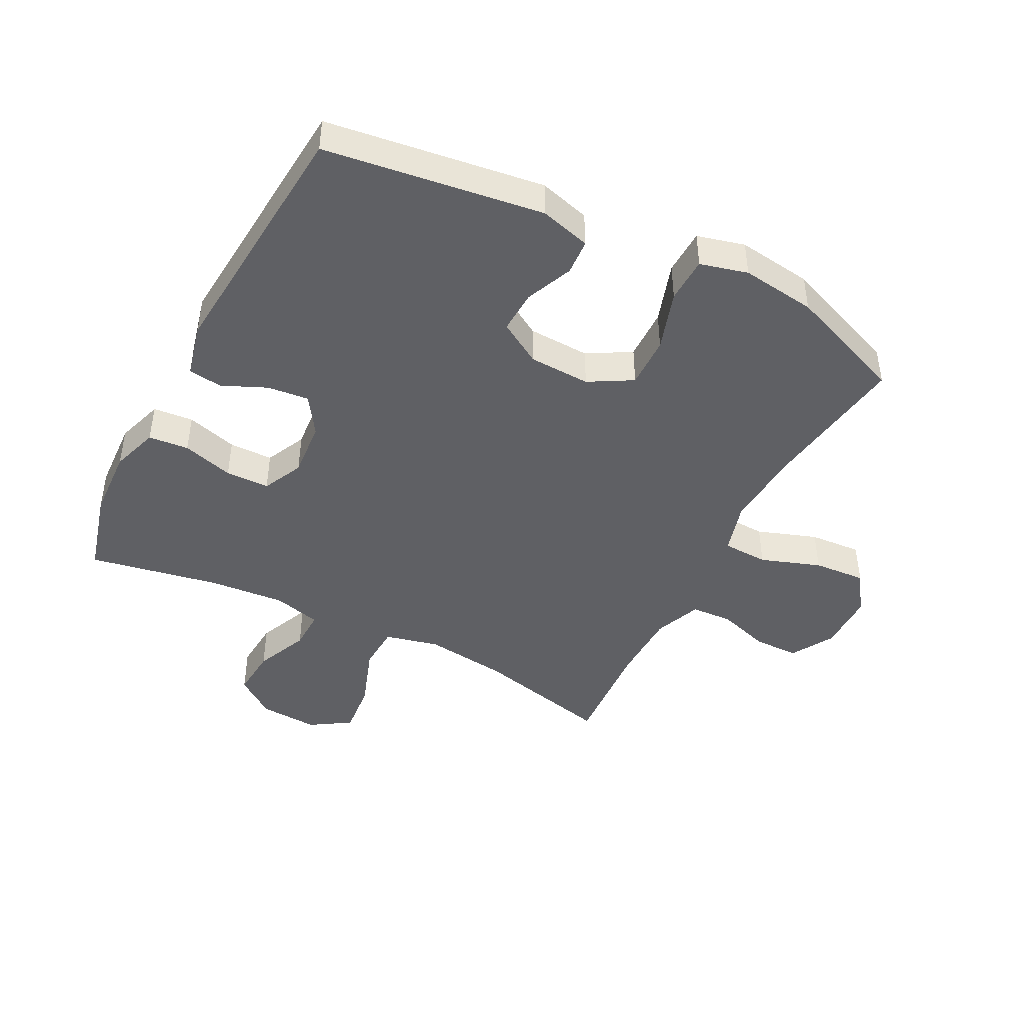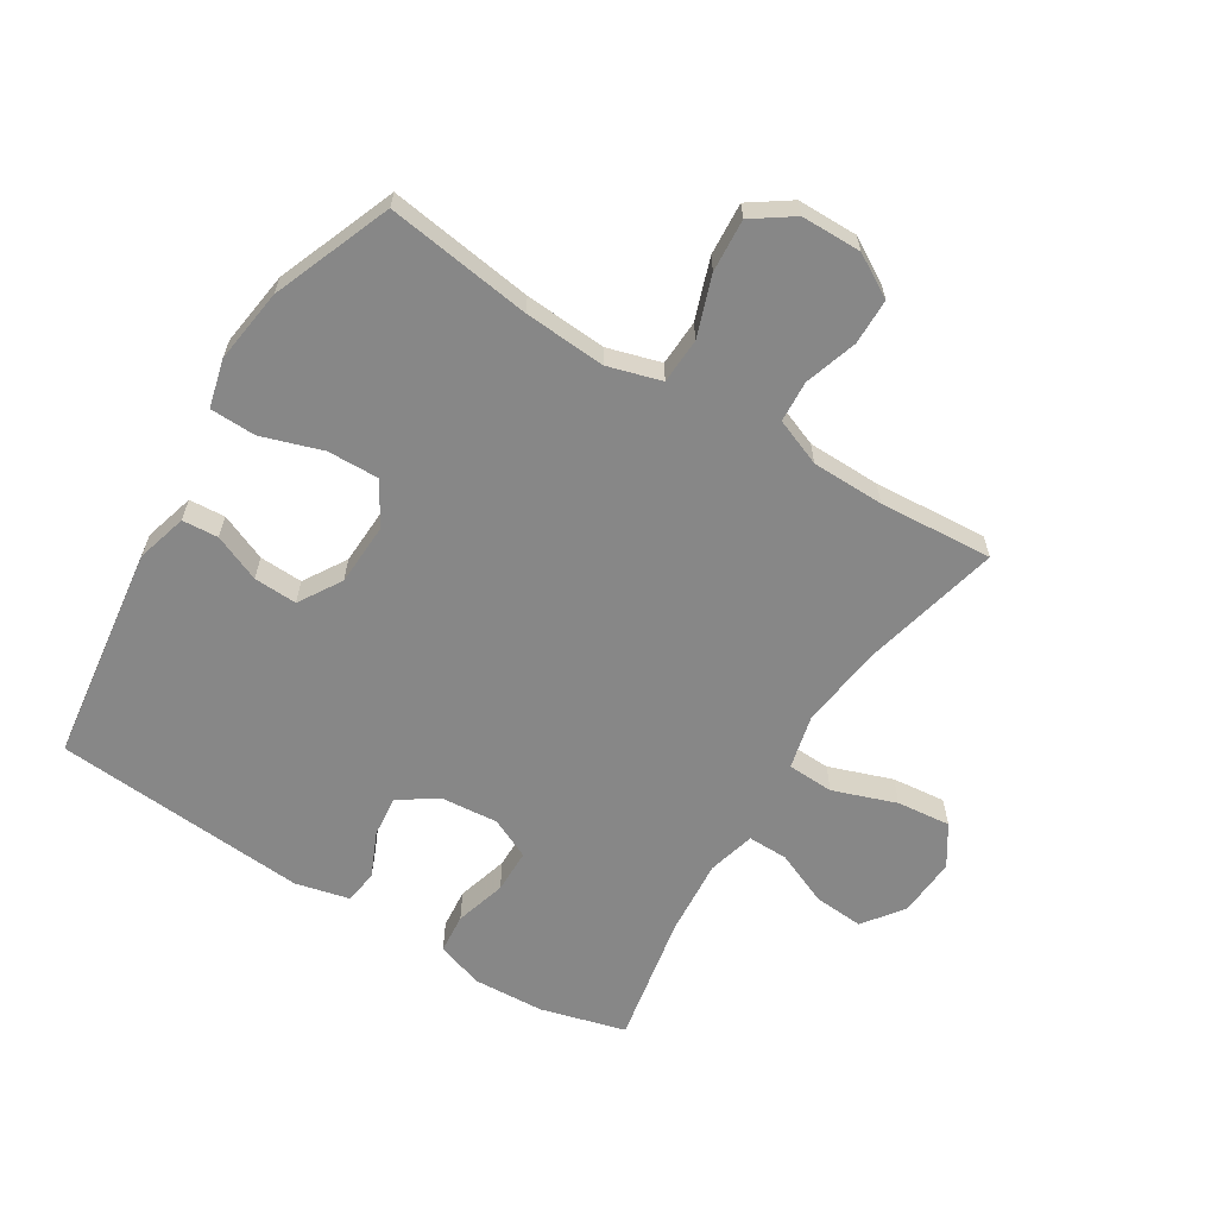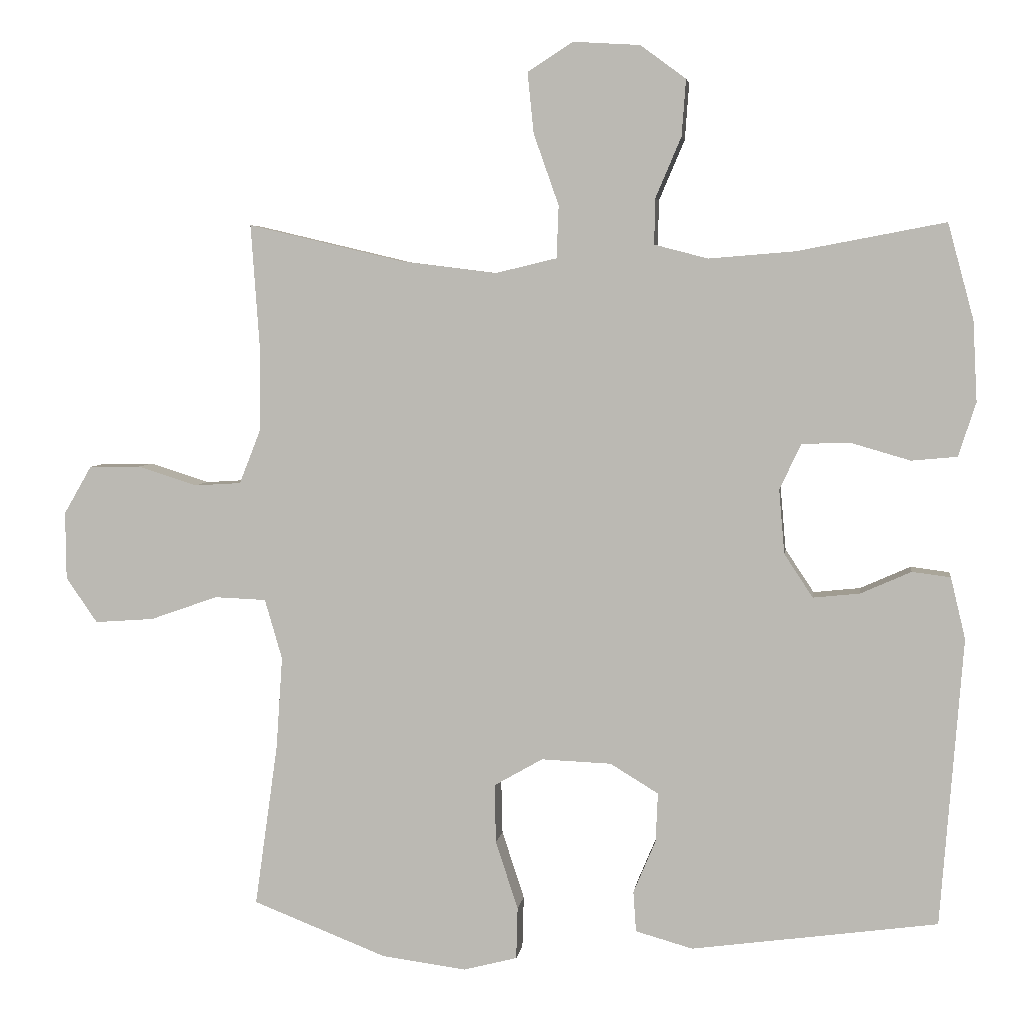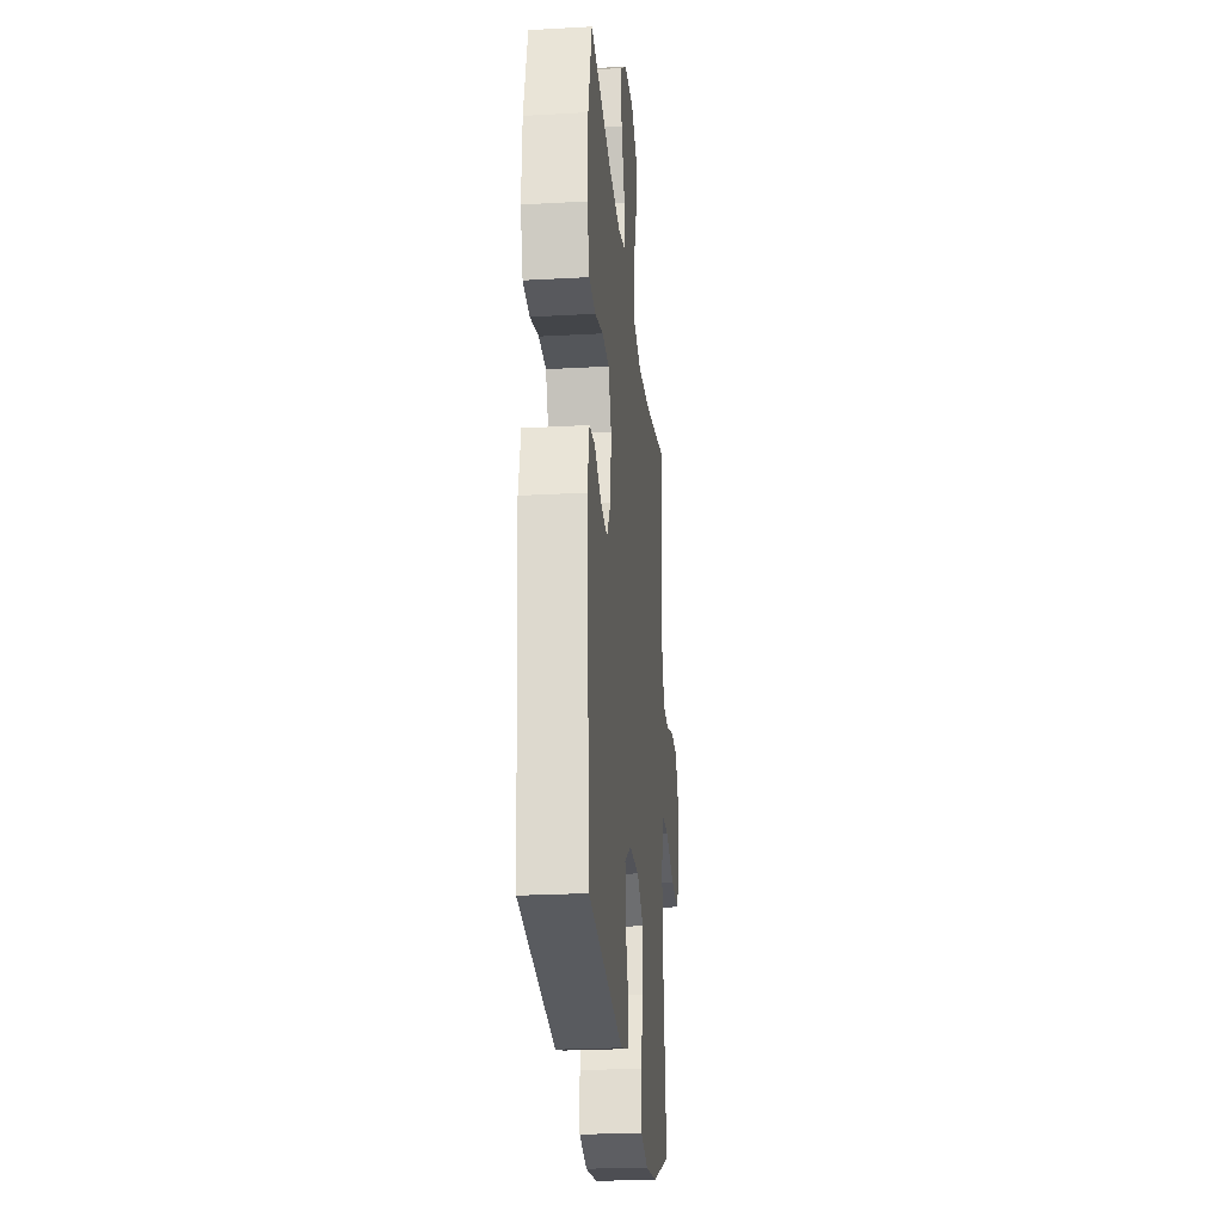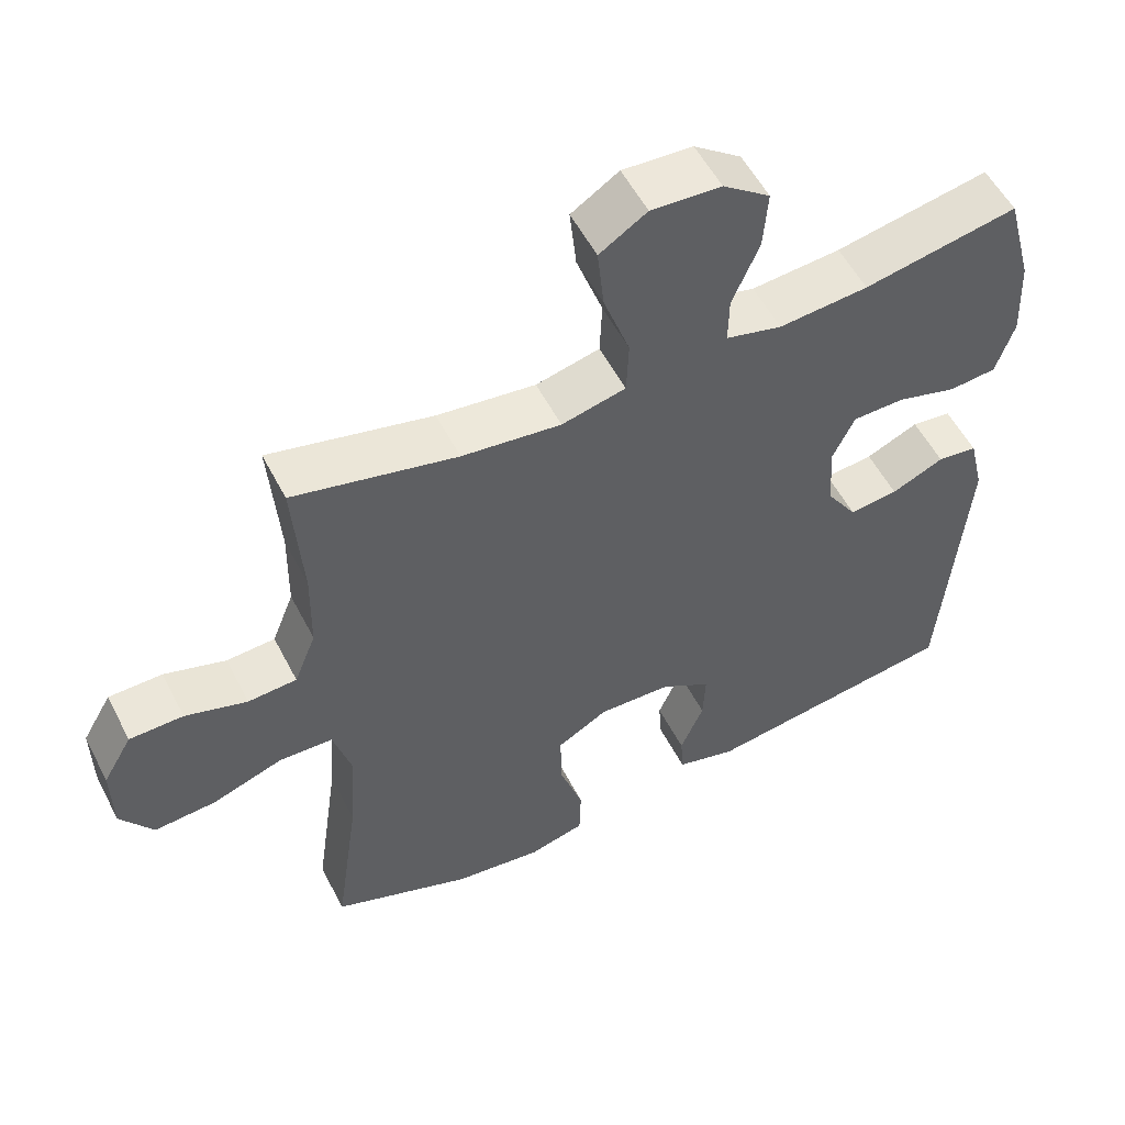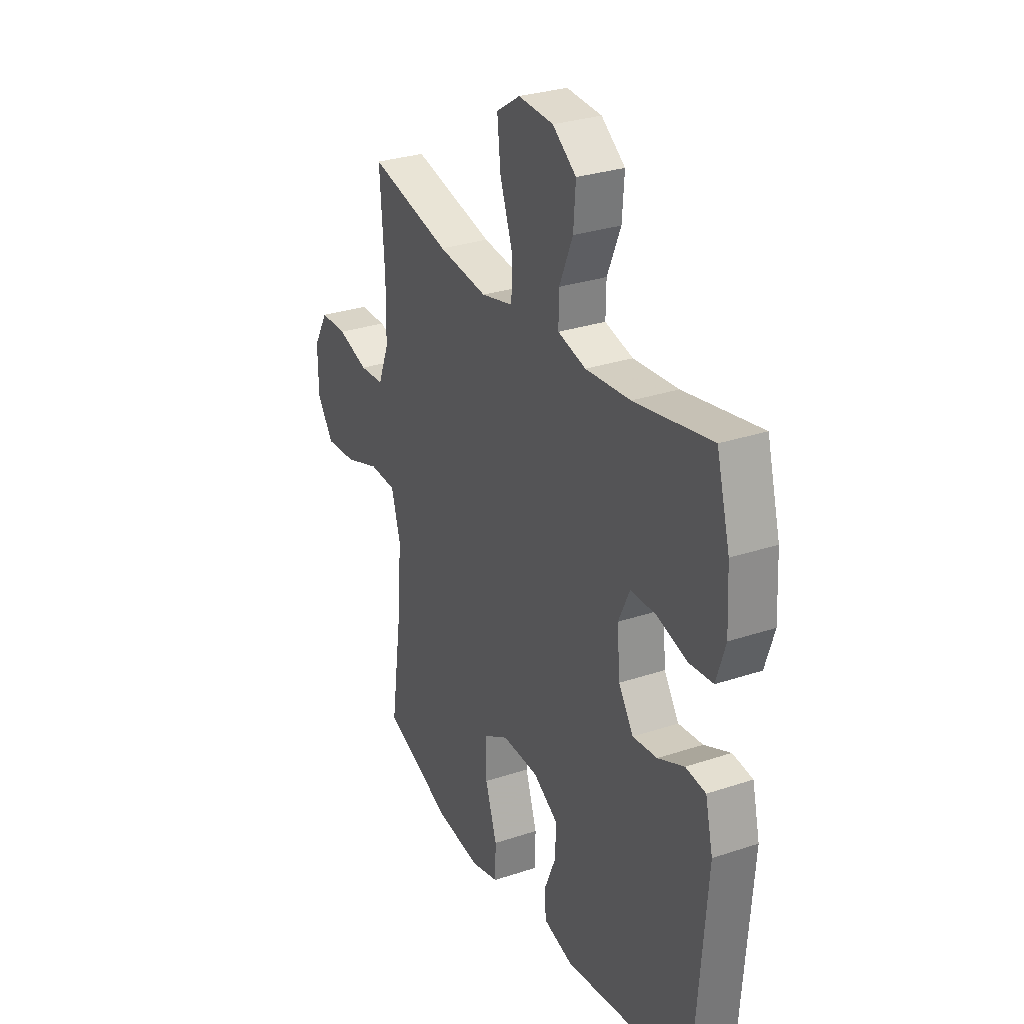
<metadata>
{"format":"obj","ext":"obj","renderer":"f3d","projection":"perspective","resolution":1024,"background":"white","views":[{"elev":-44.3,"azim":152.7,"up":"+Y"},{"elev":-62.5,"azim":-121.8,"up":"+Y"},{"elev":4.7,"azim":7.7,"up":"+Z"},{"elev":-24.8,"azim":95.2,"up":"+Z"},{"elev":54.7,"azim":-27.0,"up":"+Z"},{"elev":29.5,"azim":63.8,"up":"+Z"}]}
</metadata>
<code>
v 0.5 0.07 0.5
v 0.537 0.07 0.363
v 0.543 0.07 0.248
v 0.518 0.07 0.171
v 0.453 0.07 0.165
v 0.37 0.07 0.189
v 0.299 0.07 0.188
v 0.268 0.07 0.122
v 0.276 0.07 0.03
v 0.317 0.07 -0.032
v 0.384 0.07 -0.025
v 0.456 0.07 0.007
v 0.511 0.07 0
v 0.532 0.07 -0.088
v 0.5 0.07 -0.5
v 0.148 0.07 -0.548
v 0.066 0.07 -0.525
v 0.062 0.07 -0.467
v 0.094 0.07 -0.391
v 0.097 0.07 -0.321
v 0.028 0.07 -0.279
v -0.072 0.07 -0.275
v -0.142 0.07 -0.315
v -0.14 0.07 -0.399
v -0.108 0.07 -0.497
v -0.11 0.07 -0.571
v -0.187 0.07 -0.591
v -0.308 0.07 -0.575
v -0.5 0.07 -0.5
v -0.467 0.07 -0.266
v -0.458 0.07 -0.134
v -0.483 0.07 -0.048
v -0.557 0.07 -0.045
v -0.654 0.07 -0.079
v -0.739 0.07 -0.085
v -0.784 0.07 -0.02
v -0.785 0.07 0.077
v -0.745 0.07 0.146
v -0.671 0.07 0.147
v -0.586 0.07 0.12
v -0.519 0.07 0.124
v -0.489 0.07 0.2
v -0.487 0.07 0.317
v -0.5 0.07 0.5
v -0.276 0.07 0.447
v -0.14 0.07 0.43
v -0.052 0.07 0.451
v -0.049 0.07 0.526
v -0.085 0.07 0.628
v -0.094 0.07 0.715
v -0.029 0.07 0.757
v 0.067 0.07 0.751
v 0.132 0.07 0.703
v 0.126 0.07 0.622
v 0.089 0.07 0.535
v 0.088 0.07 0.47
v 0.165 0.07 0.45
v 0.288 0.07 0.46
v 0.5 0 0.5
v 0.537 0 0.363
v 0.543 0 0.248
v 0.518 0 0.171
v 0.453 0 0.165
v 0.37 0 0.189
v 0.299 0 0.188
v 0.268 0 0.122
v 0.276 0 0.03
v 0.317 0 -0.032
v 0.384 0 -0.025
v 0.456 0 0.007
v 0.511 0 0
v 0.532 0 -0.088
v 0.5 0 -0.5
v 0.148 0 -0.548
v 0.066 0 -0.525
v 0.062 0 -0.467
v 0.094 0 -0.391
v 0.097 0 -0.321
v 0.028 0 -0.279
v -0.072 0 -0.275
v -0.142 0 -0.315
v -0.14 0 -0.399
v -0.108 0 -0.497
v -0.11 0 -0.571
v -0.187 0 -0.591
v -0.308 0 -0.575
v -0.5 0 -0.5
v -0.467 0 -0.266
v -0.458 0 -0.134
v -0.483 0 -0.048
v -0.557 0 -0.045
v -0.654 0 -0.079
v -0.739 0 -0.085
v -0.784 0 -0.02
v -0.785 0 0.077
v -0.745 0 0.146
v -0.671 0 0.147
v -0.586 0 0.12
v -0.519 0 0.124
v -0.489 0 0.2
v -0.487 0 0.317
v -0.5 0 0.5
v -0.276 0 0.447
v -0.14 0 0.43
v -0.052 0 0.451
v -0.049 0 0.526
v -0.085 0 0.628
v -0.094 0 0.715
v -0.029 0 0.757
v 0.067 0 0.751
v 0.132 0 0.703
v 0.126 0 0.622
v 0.089 0 0.535
v 0.088 0 0.47
v 0.165 0 0.45
v 0.288 0 0.46
f 52 53 54 55
f 52 55 56
f 51 52 56
f 48 49 50 51
f 47 48 51 56
f 46 47 56 57
f 43 44 45
f 42 43 45 46
f 41 42 46 57
f 37 38 39 40
f 37 40 41
f 36 37 41
f 33 34 35 36
f 32 33 36 41
f 31 32 41 57
f 27 28 29 30
f 24 25 26 27
f 23 24 27 30
f 22 23 30 31
f 16 17 18 19
f 16 19 20
f 15 16 20
f 14 15 20 21
f 11 12 13 14
f 10 11 14 21
f 3 4 5 6
f 3 6 7
f 58 1 2 3
f 58 3 7
f 57 58 7 8
f 31 57 8 9
f 21 22 31
f 9 10 21 31
f 113 112 111 110
f 114 113 110
f 114 110 109
f 109 108 107 106
f 114 109 106 105
f 115 114 105 104
f 103 102 101
f 104 103 101 100
f 115 104 100 99
f 98 97 96 95
f 99 98 95
f 99 95 94
f 94 93 92 91
f 99 94 91 90
f 115 99 90 89
f 88 87 86 85
f 85 84 83 82
f 88 85 82 81
f 89 88 81 80
f 77 76 75 74
f 78 77 74
f 78 74 73
f 79 78 73 72
f 72 71 70 69
f 79 72 69 68
f 64 63 62 61
f 65 64 61
f 61 60 59 116
f 65 61 116
f 66 65 116 115
f 67 66 115 89
f 89 80 79
f 89 79 68 67
f 1 59 60 2
f 2 60 61 3
f 3 61 62 4
f 4 62 63 5
f 5 63 64 6
f 6 64 65 7
f 7 65 66 8
f 8 66 67 9
f 9 67 68 10
f 10 68 69 11
f 11 69 70 12
f 12 70 71 13
f 13 71 72 14
f 14 72 73 15
f 15 73 74 16
f 16 74 75 17
f 17 75 76 18
f 18 76 77 19
f 19 77 78 20
f 20 78 79 21
f 21 79 80 22
f 22 80 81 23
f 23 81 82 24
f 24 82 83 25
f 25 83 84 26
f 26 84 85 27
f 27 85 86 28
f 28 86 87 29
f 29 87 88 30
f 30 88 89 31
f 31 89 90 32
f 32 90 91 33
f 33 91 92 34
f 34 92 93 35
f 35 93 94 36
f 36 94 95 37
f 37 95 96 38
f 38 96 97 39
f 39 97 98 40
f 40 98 99 41
f 41 99 100 42
f 42 100 101 43
f 43 101 102 44
f 44 102 103 45
f 45 103 104 46
f 46 104 105 47
f 47 105 106 48
f 48 106 107 49
f 49 107 108 50
f 50 108 109 51
f 51 109 110 52
f 52 110 111 53
f 53 111 112 54
f 54 112 113 55
f 55 113 114 56
f 56 114 115 57
f 57 115 116 58
f 58 116 59 1

</code>
